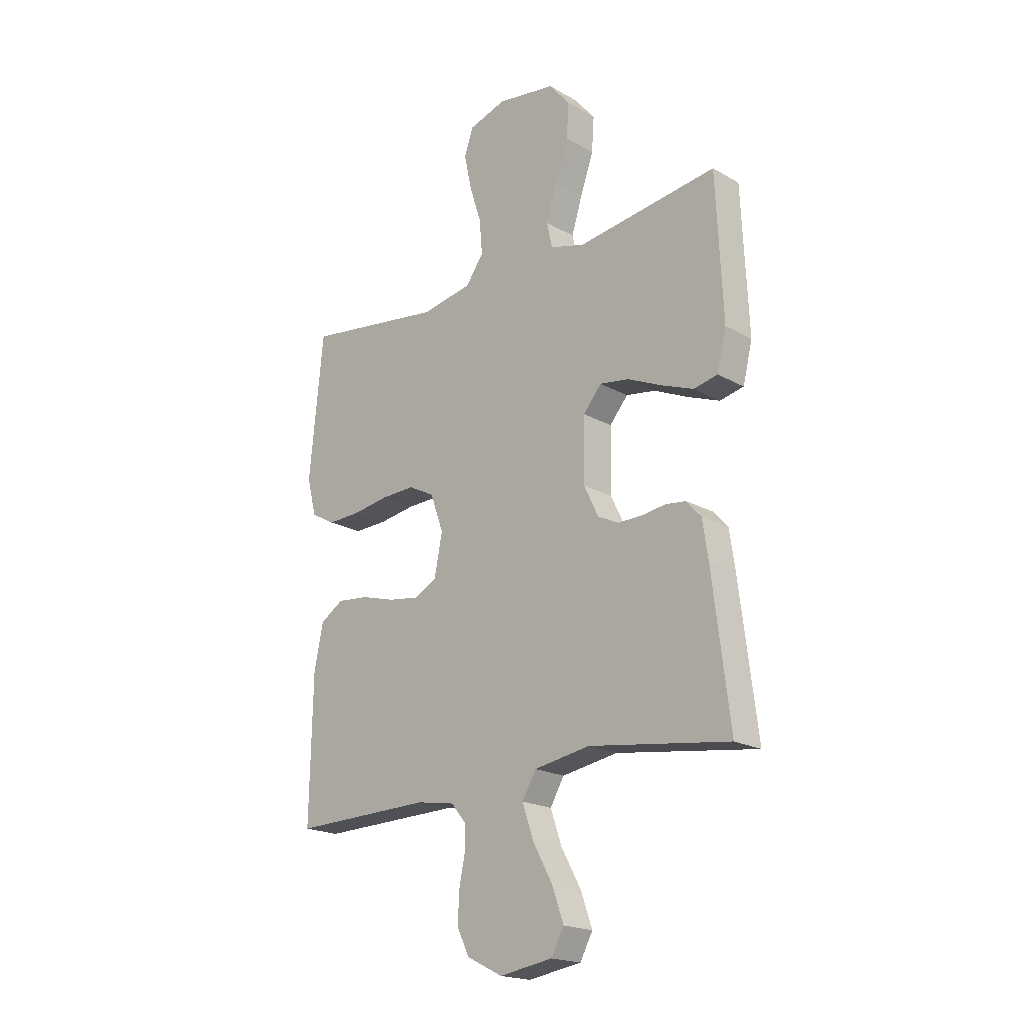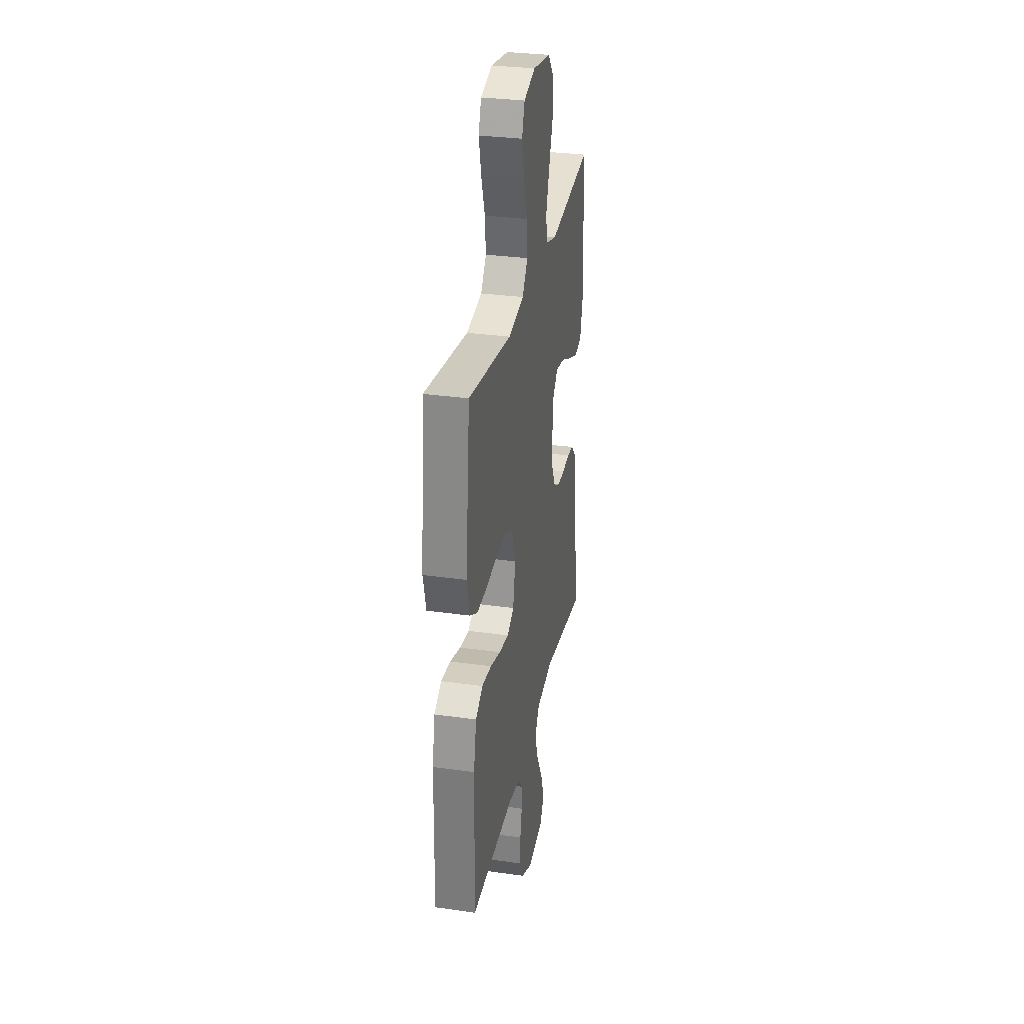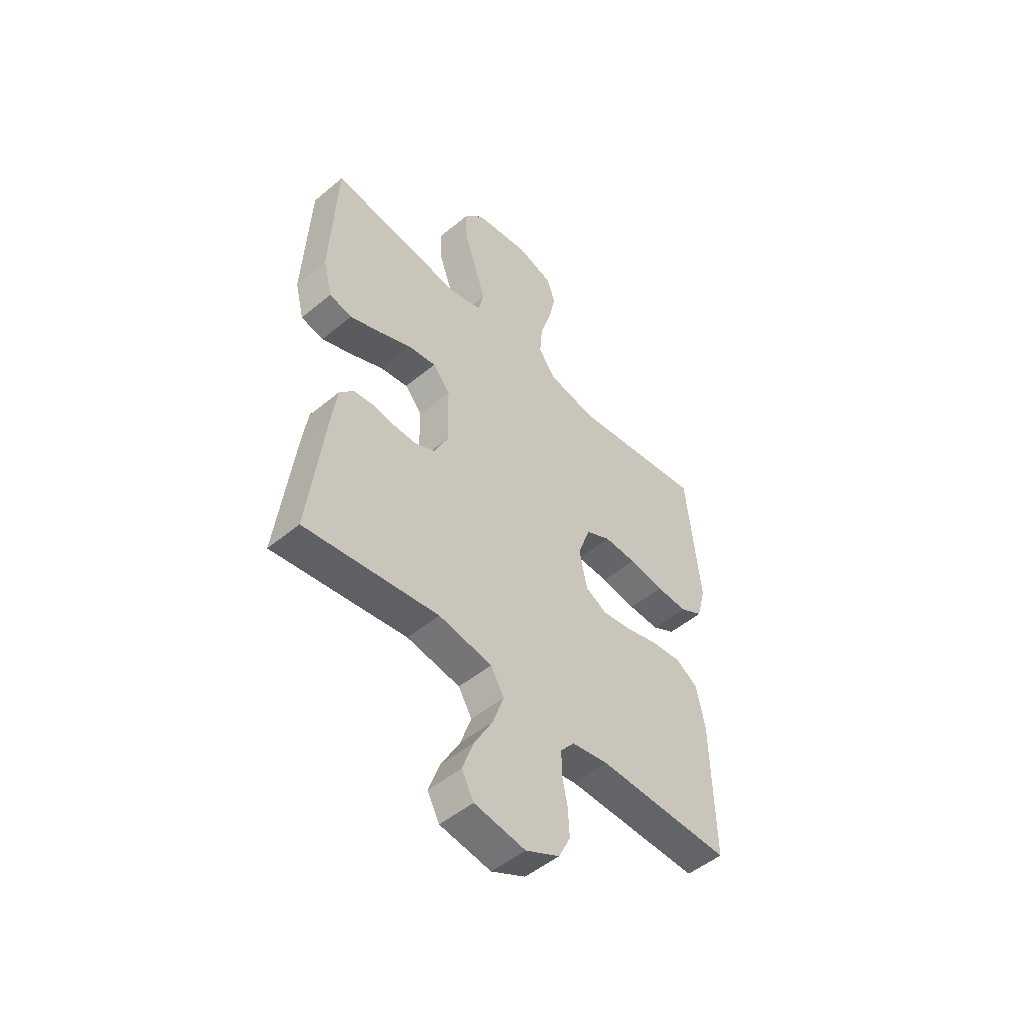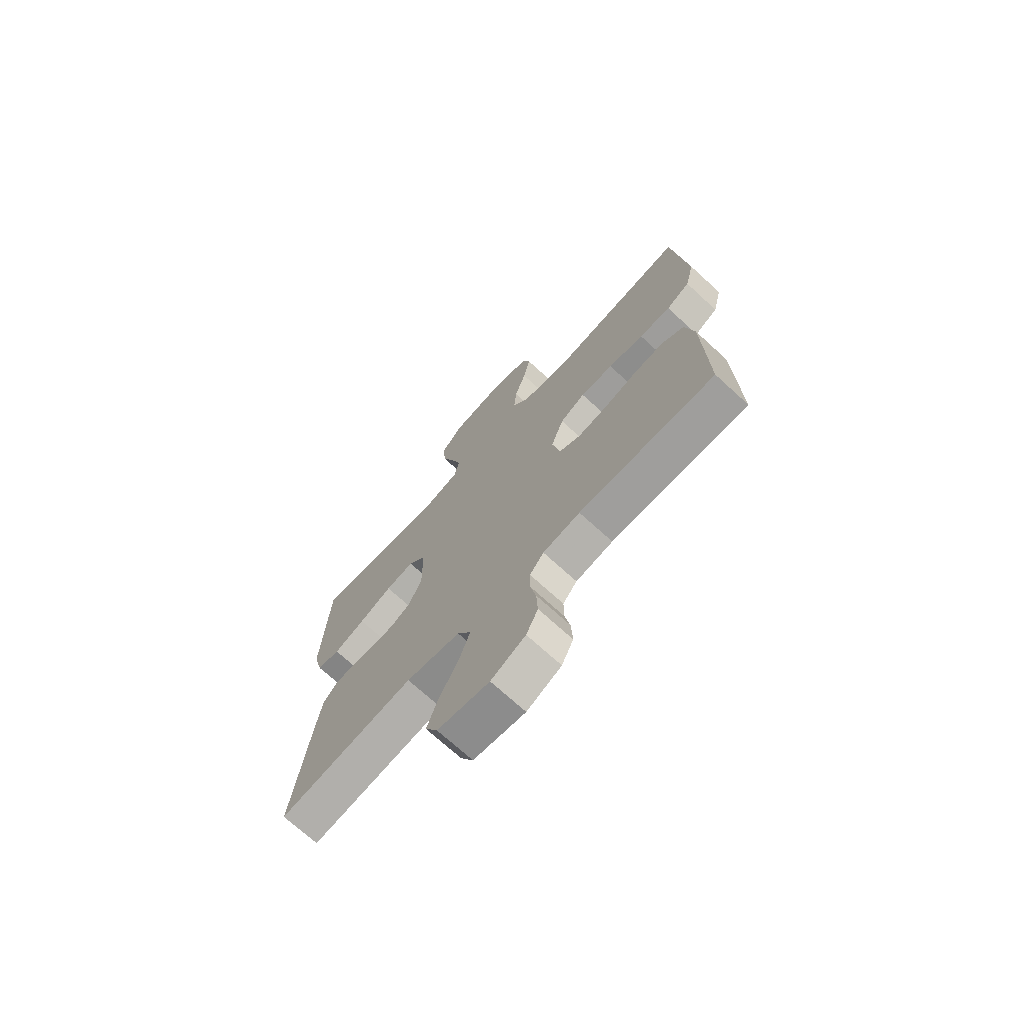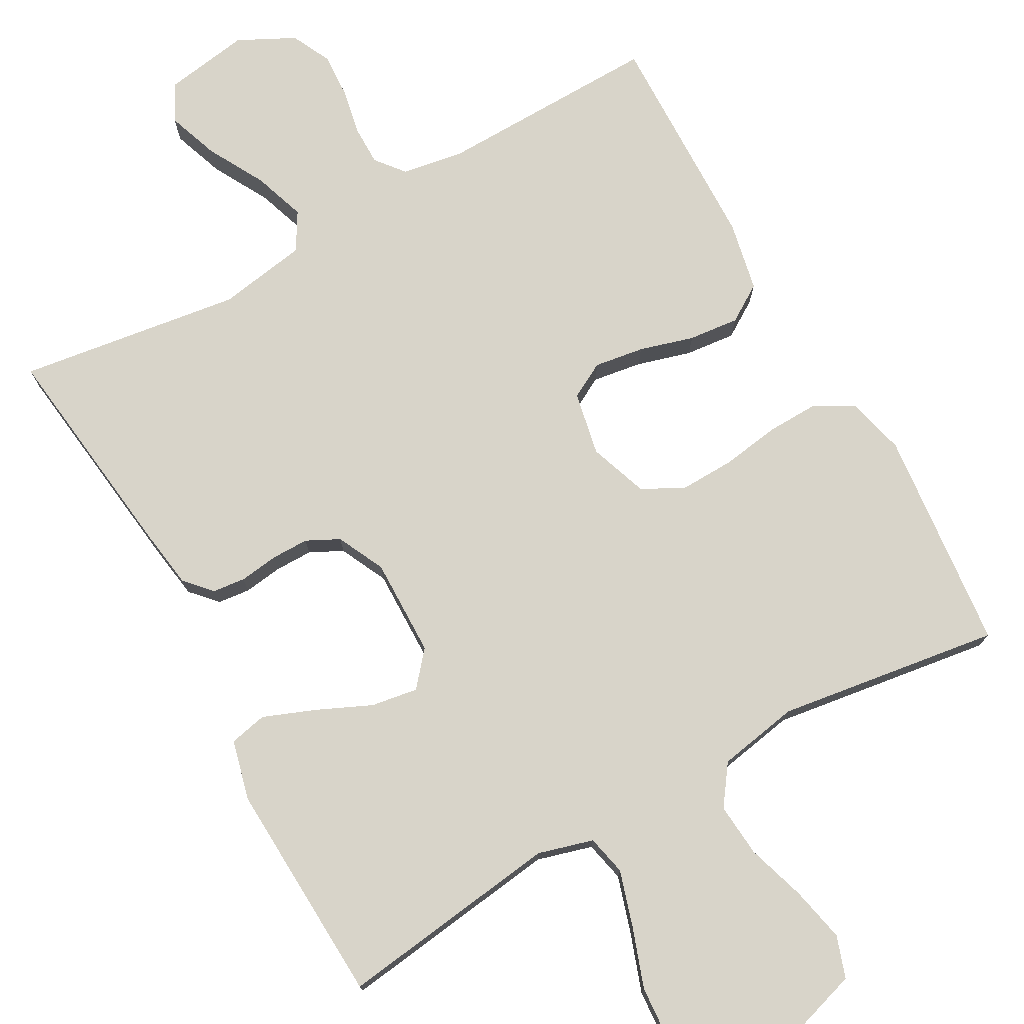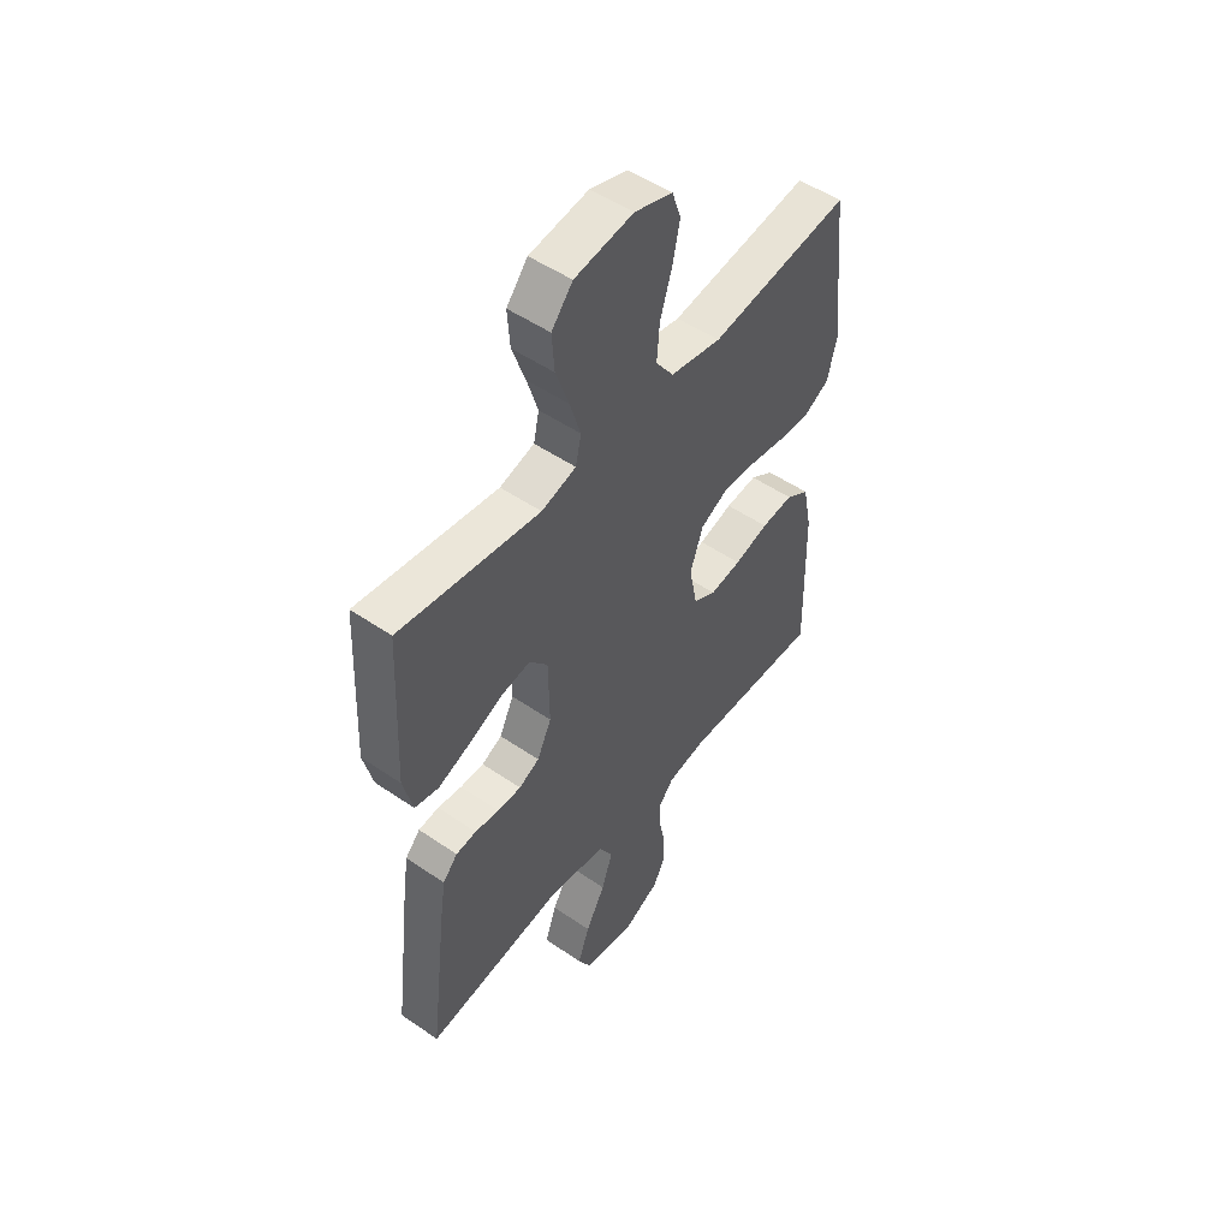
<metadata>
{"format":"obj","ext":"obj","renderer":"f3d","projection":"perspective","resolution":1024,"background":"white","views":[{"elev":-19.7,"azim":-136.3,"up":"+Z"},{"elev":30.9,"azim":101.5,"up":"+Z"},{"elev":-50.4,"azim":-47.7,"up":"+Z"},{"elev":-71.8,"azim":47.5,"up":"+Z"},{"elev":75.4,"azim":-29.1,"up":"+Y"},{"elev":51.0,"azim":-53.2,"up":"+Z"}]}
</metadata>
<code>
v 0.5 0.07 0.5
v 0.53 0.07 0.2
v 0.51 0.07 0.121
v 0.458 0.07 0.092
v 0.388 0.07 0.094
v 0.309 0.07 0.106
v 0.236 0.07 0.108
v 0.18 0.07 0.079
v 0.152 0.07 0
v 0.169 0.07 -0.086
v 0.217 0.07 -0.112
v 0.284 0.07 -0.102
v 0.357 0.07 -0.081
v 0.425 0.07 -0.074
v 0.475 0.07 -0.106
v 0.494 0.07 -0.2
v 0.5 0.07 -0.5
v 0.2 0.07 -0.494
v 0.118 0.07 -0.508
v 0.087 0.07 -0.546
v 0.087 0.07 -0.599
v 0.099 0.07 -0.66
v 0.102 0.07 -0.722
v 0.076 0.07 -0.775
v 0 0.07 -0.813
v -0.114 0.07 -0.795
v -0.141 0.07 -0.745
v -0.116 0.07 -0.675
v -0.074 0.07 -0.599
v -0.05 0.07 -0.529
v -0.08 0.07 -0.478
v -0.2 0.07 -0.458
v -0.5 0.07 -0.5
v -0.463 0.07 -0.2
v -0.451 0.07 -0.119
v -0.419 0.07 -0.084
v -0.375 0.07 -0.079
v -0.323 0.07 -0.086
v -0.272 0.07 -0.086
v -0.228 0.07 -0.064
v -0.197 0.07 0
v -0.199 0.07 0.132
v -0.238 0.07 0.178
v -0.301 0.07 0.168
v -0.374 0.07 0.135
v -0.443 0.07 0.108
v -0.494 0.07 0.119
v -0.514 0.07 0.2
v -0.5 0.07 0.5
v -0.2 0.07 0.46
v -0.126 0.07 0.481
v -0.114 0.07 0.535
v -0.137 0.07 0.61
v -0.165 0.07 0.69
v -0.17 0.07 0.763
v -0.125 0.07 0.817
v 0 0.07 0.836
v 0.081 0.07 0.811
v 0.1 0.07 0.755
v 0.084 0.07 0.681
v 0.059 0.07 0.602
v 0.053 0.07 0.53
v 0.091 0.07 0.477
v 0.2 0.07 0.457
v 0.5 0 0.5
v 0.53 0 0.2
v 0.51 0 0.121
v 0.458 0 0.092
v 0.388 0 0.094
v 0.309 0 0.106
v 0.236 0 0.108
v 0.18 0 0.079
v 0.152 0 0
v 0.169 0 -0.086
v 0.217 0 -0.112
v 0.284 0 -0.102
v 0.357 0 -0.081
v 0.425 0 -0.074
v 0.475 0 -0.106
v 0.494 0 -0.2
v 0.5 0 -0.5
v 0.2 0 -0.494
v 0.118 0 -0.508
v 0.087 0 -0.546
v 0.087 0 -0.599
v 0.099 0 -0.66
v 0.102 0 -0.722
v 0.076 0 -0.775
v 0 0 -0.813
v -0.114 0 -0.795
v -0.141 0 -0.745
v -0.116 0 -0.675
v -0.074 0 -0.599
v -0.05 0 -0.529
v -0.08 0 -0.478
v -0.2 0 -0.458
v -0.5 0 -0.5
v -0.463 0 -0.2
v -0.451 0 -0.119
v -0.419 0 -0.084
v -0.375 0 -0.079
v -0.323 0 -0.086
v -0.272 0 -0.086
v -0.228 0 -0.064
v -0.197 0 0
v -0.199 0 0.132
v -0.238 0 0.178
v -0.301 0 0.168
v -0.374 0 0.135
v -0.443 0 0.108
v -0.494 0 0.119
v -0.514 0 0.2
v -0.5 0 0.5
v -0.2 0 0.46
v -0.126 0 0.481
v -0.114 0 0.535
v -0.137 0 0.61
v -0.165 0 0.69
v -0.17 0 0.763
v -0.125 0 0.817
v 0 0 0.836
v 0.081 0 0.811
v 0.1 0 0.755
v 0.084 0 0.681
v 0.059 0 0.602
v 0.053 0 0.53
v 0.091 0 0.477
v 0.2 0 0.457
f 58 59 60 61
f 56 57 58 61
f 56 61 62
f 53 54 55 56
f 52 53 56 62
f 51 52 62 63
f 47 48 49 50
f 44 45 46 47
f 44 47 50 51
f 35 36 37 38
f 35 38 39
f 32 33 34 35
f 31 32 35 39
f 30 31 39 40
f 26 27 28 29
f 26 29 30
f 25 26 30
f 24 25 30
f 21 22 23 24
f 20 21 24 30
f 19 20 30 40
f 15 16 17 18
f 12 13 14 15
f 11 12 15 18
f 10 11 18 19
f 3 4 5 6
f 3 6 7
f 64 1 2 3
f 64 3 7
f 63 64 7 8
f 43 44 51 63
f 42 43 63 8
f 41 42 8 9
f 19 40 41
f 9 10 19 41
f 125 124 123 122
f 125 122 121 120
f 126 125 120
f 120 119 118 117
f 126 120 117 116
f 127 126 116 115
f 114 113 112 111
f 111 110 109 108
f 115 114 111 108
f 102 101 100 99
f 103 102 99
f 99 98 97 96
f 103 99 96 95
f 104 103 95 94
f 93 92 91 90
f 94 93 90
f 94 90 89
f 94 89 88
f 88 87 86 85
f 94 88 85 84
f 104 94 84 83
f 82 81 80 79
f 79 78 77 76
f 82 79 76 75
f 83 82 75 74
f 70 69 68 67
f 71 70 67
f 67 66 65 128
f 71 67 128
f 72 71 128 127
f 127 115 108 107
f 72 127 107 106
f 73 72 106 105
f 105 104 83
f 105 83 74 73
f 1 65 66 2
f 2 66 67 3
f 3 67 68 4
f 4 68 69 5
f 5 69 70 6
f 6 70 71 7
f 7 71 72 8
f 8 72 73 9
f 9 73 74 10
f 10 74 75 11
f 11 75 76 12
f 12 76 77 13
f 13 77 78 14
f 14 78 79 15
f 15 79 80 16
f 16 80 81 17
f 17 81 82 18
f 18 82 83 19
f 19 83 84 20
f 20 84 85 21
f 21 85 86 22
f 22 86 87 23
f 23 87 88 24
f 24 88 89 25
f 25 89 90 26
f 26 90 91 27
f 27 91 92 28
f 28 92 93 29
f 29 93 94 30
f 30 94 95 31
f 31 95 96 32
f 32 96 97 33
f 33 97 98 34
f 34 98 99 35
f 35 99 100 36
f 36 100 101 37
f 37 101 102 38
f 38 102 103 39
f 39 103 104 40
f 40 104 105 41
f 41 105 106 42
f 42 106 107 43
f 43 107 108 44
f 44 108 109 45
f 45 109 110 46
f 46 110 111 47
f 47 111 112 48
f 48 112 113 49
f 49 113 114 50
f 50 114 115 51
f 51 115 116 52
f 52 116 117 53
f 53 117 118 54
f 54 118 119 55
f 55 119 120 56
f 56 120 121 57
f 57 121 122 58
f 58 122 123 59
f 59 123 124 60
f 60 124 125 61
f 61 125 126 62
f 62 126 127 63
f 63 127 128 64
f 64 128 65 1

</code>
